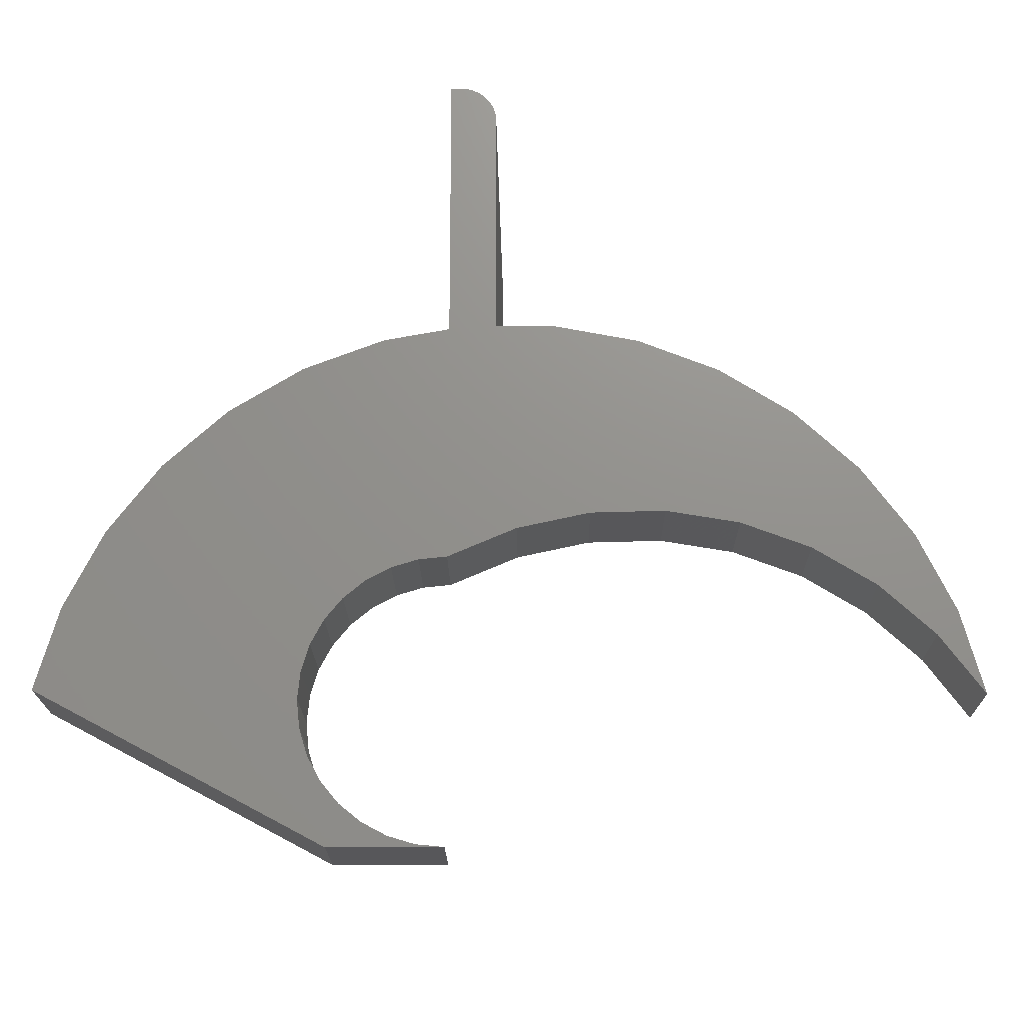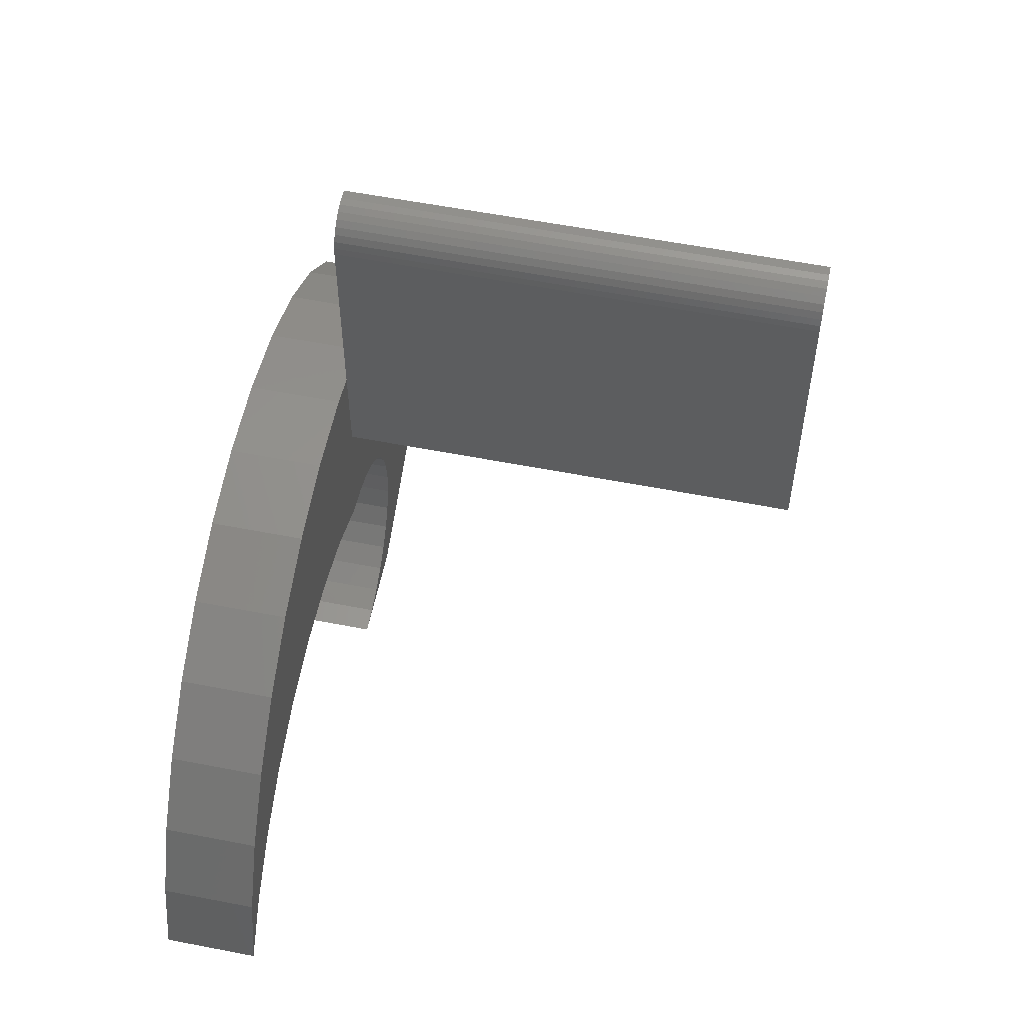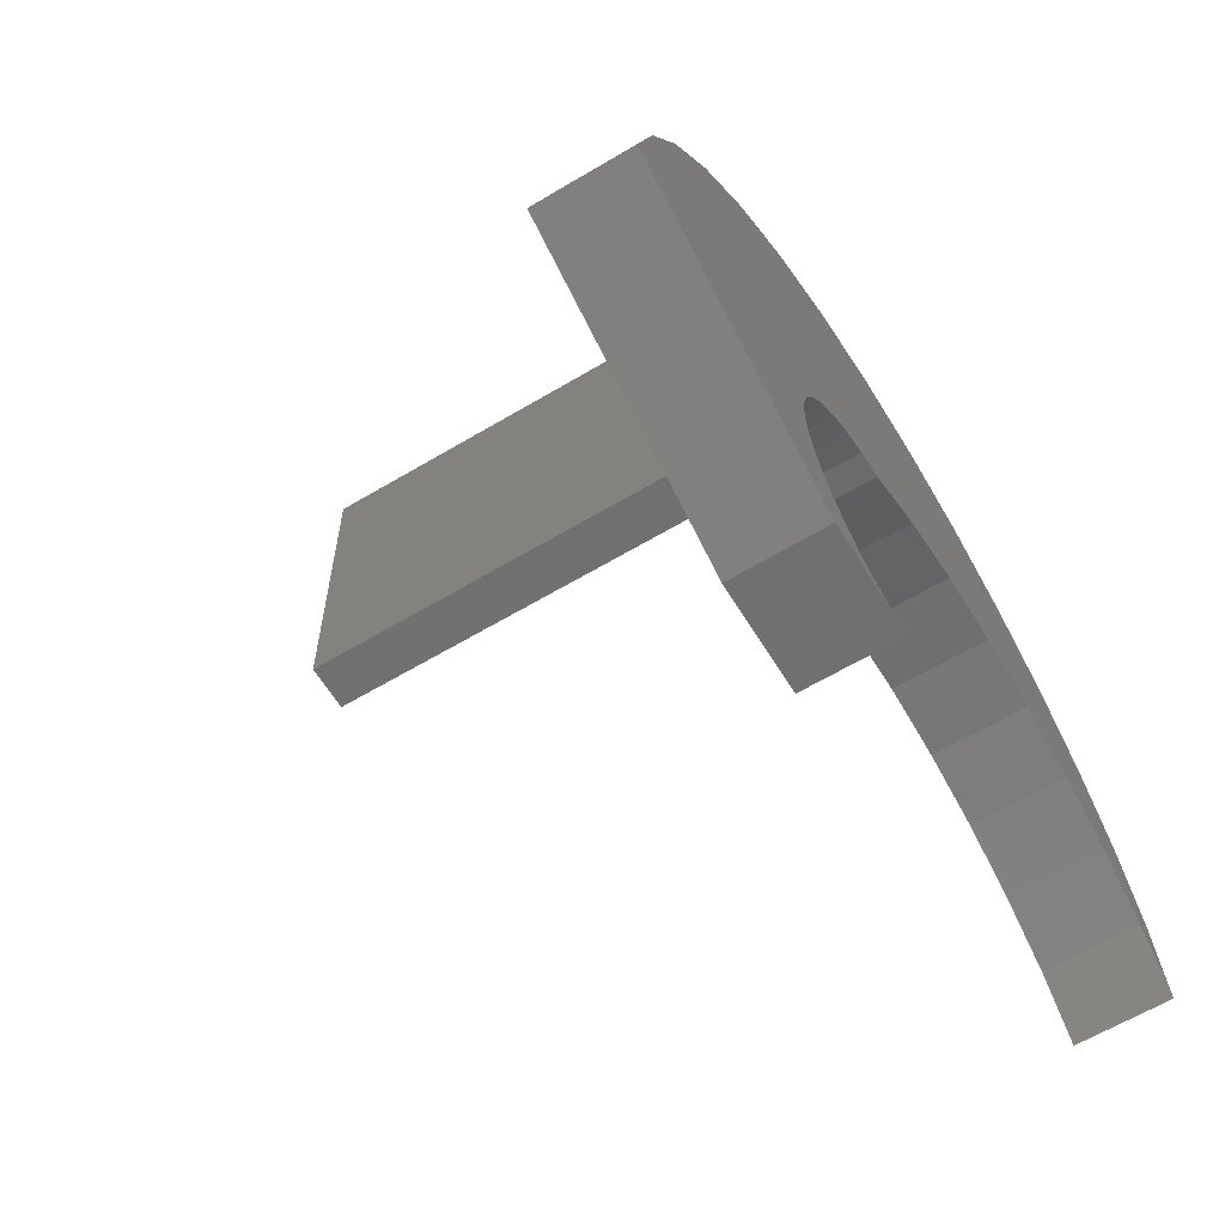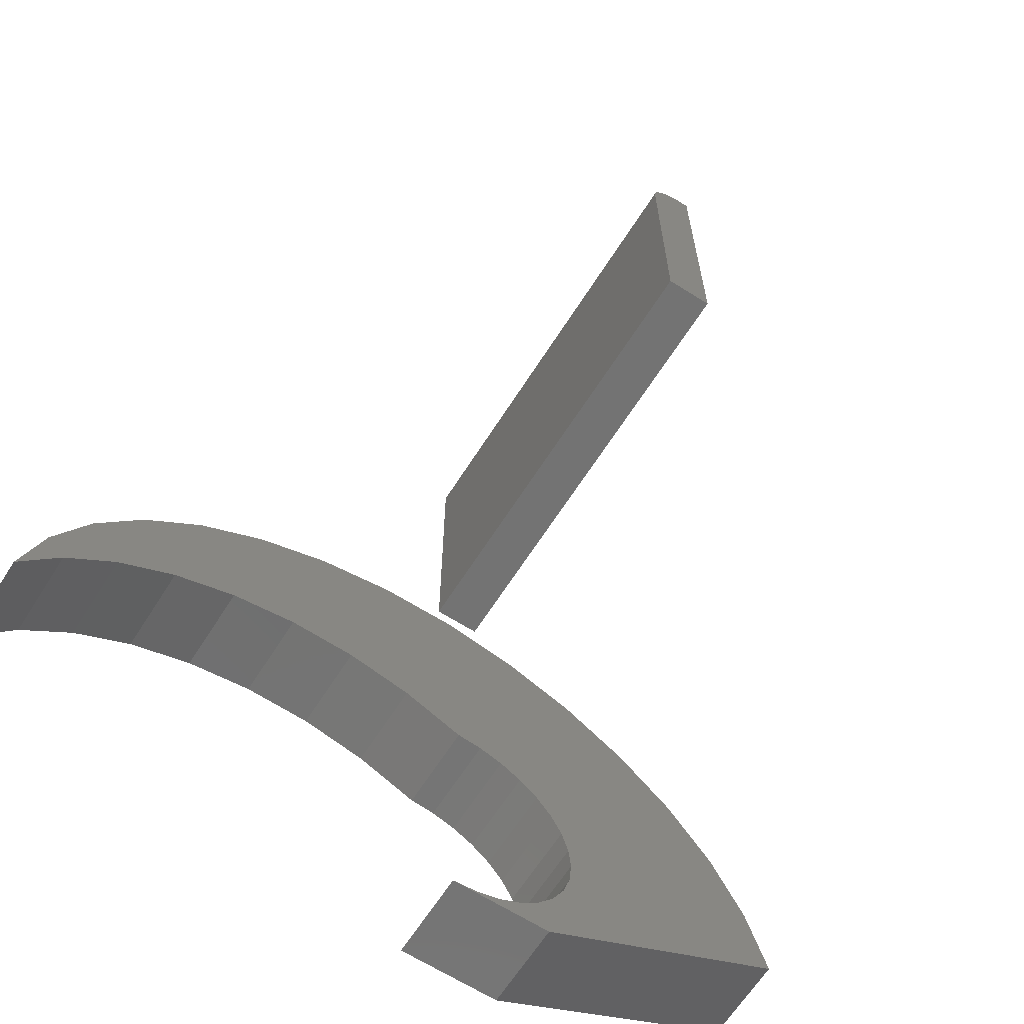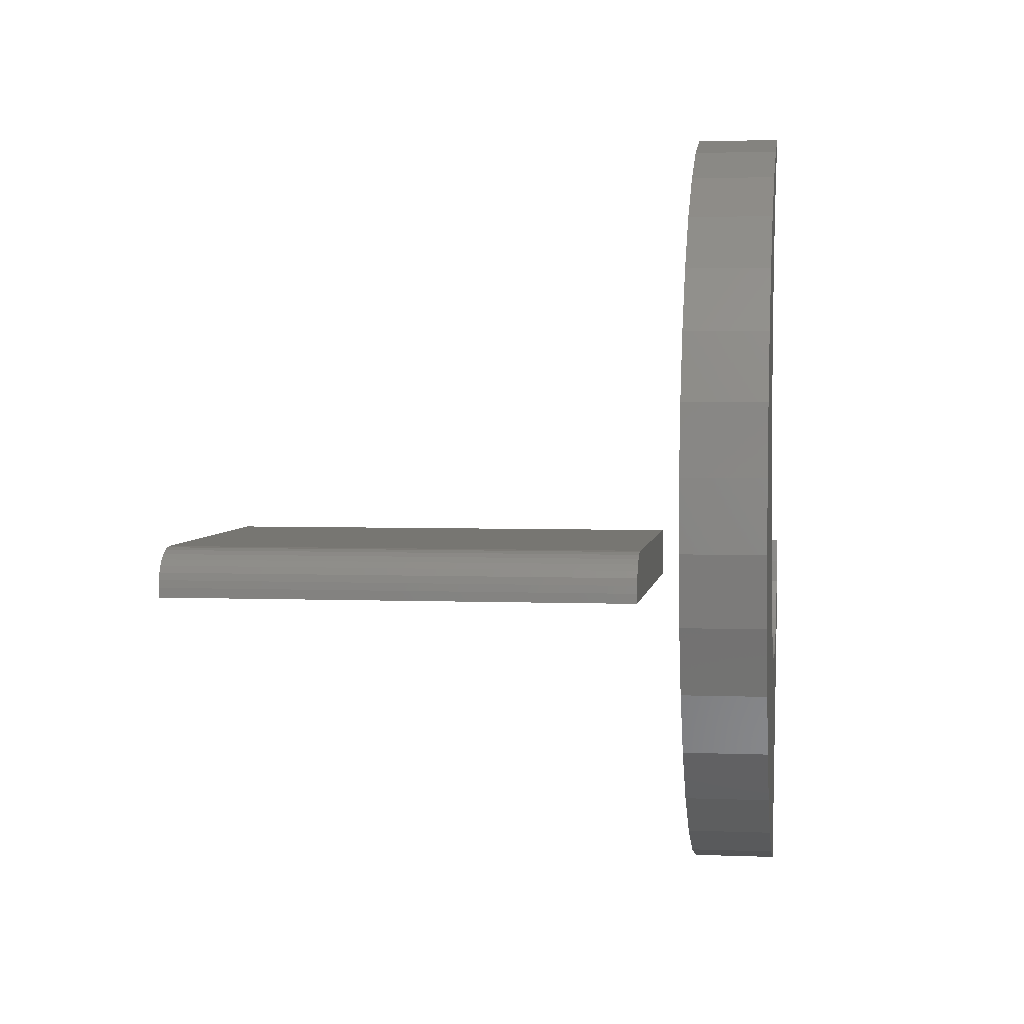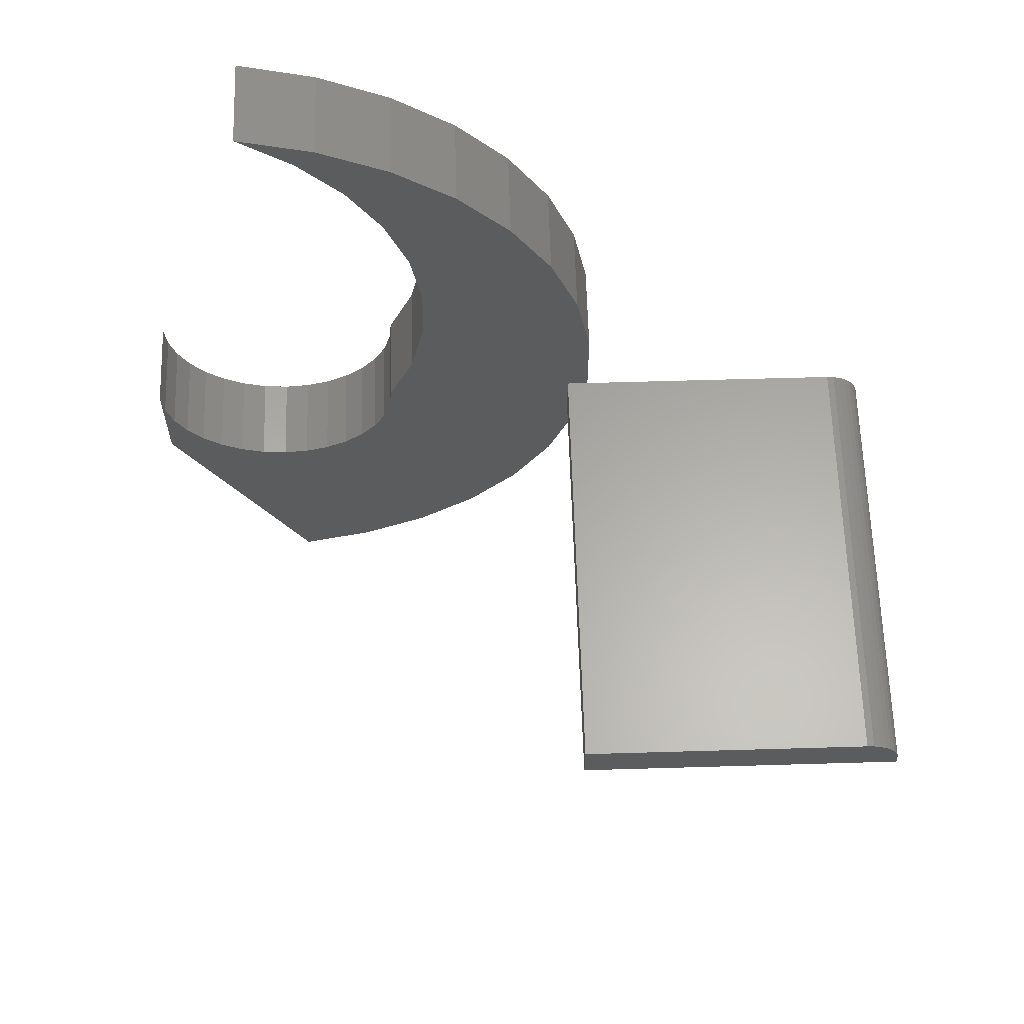
<metadata>
{"format":"stl","ext":"stl","renderer":"f3d","projection":"perspective","resolution":1024,"background":"white","views":[{"elev":-18.1,"azim":-89.3,"up":"+Y"},{"elev":57.0,"azim":11.5,"up":"+Y"},{"elev":-62.1,"azim":-148.7,"up":"+Y"},{"elev":-65.3,"azim":57.5,"up":"+Y"},{"elev":3.3,"azim":-172.2,"up":"+Z"},{"elev":62.3,"azim":88.3,"up":"+Z"}]}
</metadata>
<code>
# stl→obj: 106 verts, 204 faces
v 0.07812 -0.6342 0.4141
v 0.07812 -0.5873 0.379
v 0.07812 -0.5685 0.3959
v 0.07812 -0.5072 0.366
v 0.07812 -0.3674 -0.1119
v 0.07812 -0.3432 -0.04815
v 0.07812 -0.5323 -0.03977
v 0.07812 -0.5428 -0.05933
v 0.07812 -0.5568 -0.07648
v 0.07812 -0.574 -0.09055
v 0.07812 -0.5935 -0.101
v 0.07812 -0.6148 -0.1074
v 0.07812 -0.6368 -0.1096
v 0.07812 -0.6289 -0.3123
v 0.07812 -0.5635 -0.2932
v 0.07812 -0.5026 -0.2623
v 0.07812 -0.4485 -0.2209
v 0.07812 -0.4029 -0.1702
v 0.07812 -0.75 -0.08594
v 0.07812 -0.6997 -0.09055
v 0.07812 -0.7169 -0.07648
v 0.07812 -0.7309 -0.05933
v 0.07812 -0.7414 -0.03977
v 0.07812 -0.7478 -0.01854
v 0.07812 -0.75 0.003536
v 0.07812 -0.6589 -0.1074
v 0.07812 -0.6801 -0.101
v 0.07812 -0.4524 0.3253
v 0.07812 -0.5479 0.3357
v 0.07812 -0.4061 0.2753
v 0.07812 -0.5174 0.2857
v 0.07812 -0.3698 0.2175
v 0.07812 -0.4969 0.2309
v 0.07812 -0.3446 0.1541
v 0.07812 -0.4871 0.1732
v 0.07812 -0.3316 0.08718
v 0.07812 -0.4884 0.1146
v 0.07812 -0.3311 0.01898
v 0.07812 -0.5007 0.0574
v 0.07812 -0.5237 0.003536
v 0.07812 -0.5259 -0.01854
v -2.612e-17 -0.5685 0.3959
v -2.655e-17 -0.5873 0.379
v -2.713e-17 -0.6342 0.4141
v -2.446e-17 -0.5072 0.366
v 2.073e-18 -0.3674 -0.1119
v -6.574e-19 -0.6368 -0.1096
v -7.781e-19 -0.6148 -0.1074
v -1.136e-18 -0.5935 -0.101
v -1.716e-18 -0.574 -0.09055
v -2.497e-18 -0.5568 -0.07648
v -3.449e-18 -0.5428 -0.05933
v -4.535e-18 -0.5323 -0.03977
v -1.467e-18 -0.3432 -0.04815
v 5.306e-18 -0.4029 -0.1702
v 8.121e-18 -0.4485 -0.2209
v 1.042e-17 -0.5026 -0.2623
v 1.213e-17 -0.5635 -0.2932
v 1.256e-17 -0.6289 -0.3123
v 7.704e-34 -0.75 -0.08594
v -6.939e-18 -0.75 0.003536
v -5.713e-18 -0.7478 -0.01854
v -4.535e-18 -0.7414 -0.03977
v -3.449e-18 -0.7309 -0.05933
v -2.497e-18 -0.7169 -0.07648
v -1.716e-18 -0.6997 -0.09055
v -1.136e-18 -0.6801 -0.101
v -7.781e-19 -0.6589 -0.1074
v -5.706e-18 -0.5237 0.003536
v -8.696e-18 -0.5007 0.0574
v -5.194e-18 -0.3311 0.01898
v -1.187e-17 -0.4884 0.1146
v -8.98e-18 -0.3316 0.08718
v -1.512e-17 -0.4871 0.1732
v -1.27e-17 -0.3446 0.1541
v -1.833e-17 -0.4969 0.2309
v -1.622e-17 -0.3698 0.2175
v -2.137e-17 -0.5174 0.2857
v -1.942e-17 -0.4061 0.2753
v -2.414e-17 -0.5479 0.3357
v -2.22e-17 -0.4524 0.3253
v -5.713e-18 -0.5259 -0.01854
v 0.09375 -0.3516 0.03906
v 0.4766 -0.3516 0.03906
v 0.09375 -0.1007 0.03906
v 0.4766 -0.1007 0.03906
v 0.09375 -0.07476 0.02517
v 0.09375 -0.08878 0.03668
v 0.09375 -0.08338 0.0338
v 0.09375 -0.07864 0.02991
v 0.09375 -0.09464 0.03846
v 0.09375 -0.07187 0.01977
v 0.09375 -0.07009 0.01391
v 0.09375 -0.06949 0.007812
v 0.09375 -0.06949 0
v 0.09375 -0.3516 0
v 0.4766 -0.06949 0.007812
v 0.4766 -0.06949 0
v 0.4766 -0.07009 0.01391
v 0.4766 -0.07187 0.01977
v 0.4766 -0.07476 0.02517
v 0.4766 -0.07864 0.02991
v 0.4766 -0.08338 0.0338
v 0.4766 -0.08878 0.03668
v 0.4766 -0.09464 0.03846
v 0.4766 -0.3516 0
f 1 2 3
f 3 2 4
f 5 6 7
f 5 7 8
f 5 8 9
f 5 9 10
f 5 10 11
f 5 11 12
f 5 12 13
f 13 14 15
f 13 15 16
f 13 16 17
f 13 17 18
f 13 18 5
f 19 20 21
f 19 21 22
f 19 22 23
f 19 23 24
f 19 24 25
f 14 13 26
f 14 26 27
f 14 27 20
f 14 20 19
f 4 2 28
f 28 2 29
f 28 29 30
f 30 29 31
f 30 31 32
f 32 31 33
f 32 33 34
f 34 33 35
f 34 35 36
f 36 35 37
f 36 37 38
f 38 37 39
f 38 39 40
f 38 40 6
f 6 40 41
f 6 41 7
f 42 43 44
f 45 43 42
f 46 47 48
f 46 48 49
f 46 49 50
f 46 50 51
f 46 51 52
f 46 52 53
f 46 53 54
f 47 46 55
f 47 55 56
f 47 56 57
f 47 57 58
f 47 58 59
f 60 61 62
f 60 62 63
f 60 63 64
f 60 64 65
f 60 65 66
f 59 60 66
f 59 66 67
f 59 67 68
f 59 68 47
f 69 70 71
f 71 70 72
f 71 72 73
f 73 72 74
f 73 74 75
f 75 74 76
f 75 76 77
f 77 76 78
f 77 78 79
f 79 78 80
f 79 80 81
f 81 80 43
f 81 43 45
f 53 82 54
f 54 82 69
f 54 69 71
f 25 61 19
f 19 61 60
f 47 12 48
f 48 12 11
f 48 11 49
f 49 11 10
f 49 10 50
f 50 10 9
f 50 9 51
f 51 9 8
f 51 8 52
f 52 8 7
f 52 7 53
f 53 7 41
f 53 41 82
f 82 41 40
f 82 40 69
f 12 47 13
f 13 47 68
f 13 68 26
f 26 68 67
f 26 67 27
f 27 67 66
f 27 66 20
f 20 66 65
f 20 65 21
f 21 65 64
f 21 64 22
f 22 64 63
f 22 63 23
f 23 63 62
f 23 62 24
f 24 62 61
f 24 61 25
f 76 31 78
f 78 31 29
f 78 29 80
f 80 29 2
f 80 2 43
f 43 2 1
f 43 1 44
f 31 76 33
f 33 76 74
f 33 74 35
f 35 74 72
f 35 72 37
f 37 72 70
f 37 70 39
f 39 70 69
f 39 69 40
f 44 1 42
f 42 1 3
f 42 3 45
f 45 3 4
f 45 4 81
f 81 4 28
f 81 28 79
f 79 28 30
f 79 30 77
f 77 30 32
f 77 32 75
f 75 32 34
f 75 34 73
f 73 34 36
f 73 36 71
f 71 36 38
f 71 38 54
f 54 38 6
f 54 6 46
f 46 6 5
f 46 5 55
f 55 5 18
f 55 18 56
f 56 18 17
f 56 17 57
f 57 17 16
f 57 16 58
f 58 16 15
f 58 15 59
f 59 15 14
f 19 60 14
f 14 60 59
f 83 84 85
f 85 84 86
f 87 88 89
f 87 89 90
f 91 88 87
f 91 87 92
f 91 92 93
f 91 93 94
f 91 94 95
f 91 95 85
f 85 95 83
f 83 95 96
f 97 98 94
f 94 98 95
f 97 99 100
f 98 97 100
f 98 100 101
f 98 101 102
f 98 102 103
f 98 103 104
f 98 104 105
f 98 105 86
f 98 86 84
f 98 84 106
f 97 94 99
f 99 94 93
f 99 93 100
f 100 93 92
f 100 92 101
f 101 92 87
f 101 87 102
f 102 87 90
f 102 90 103
f 103 90 89
f 103 89 104
f 104 89 88
f 104 88 105
f 105 88 91
f 105 91 86
f 86 91 85
f 96 95 106
f 106 95 98
f 83 96 84
f 84 96 106

</code>
